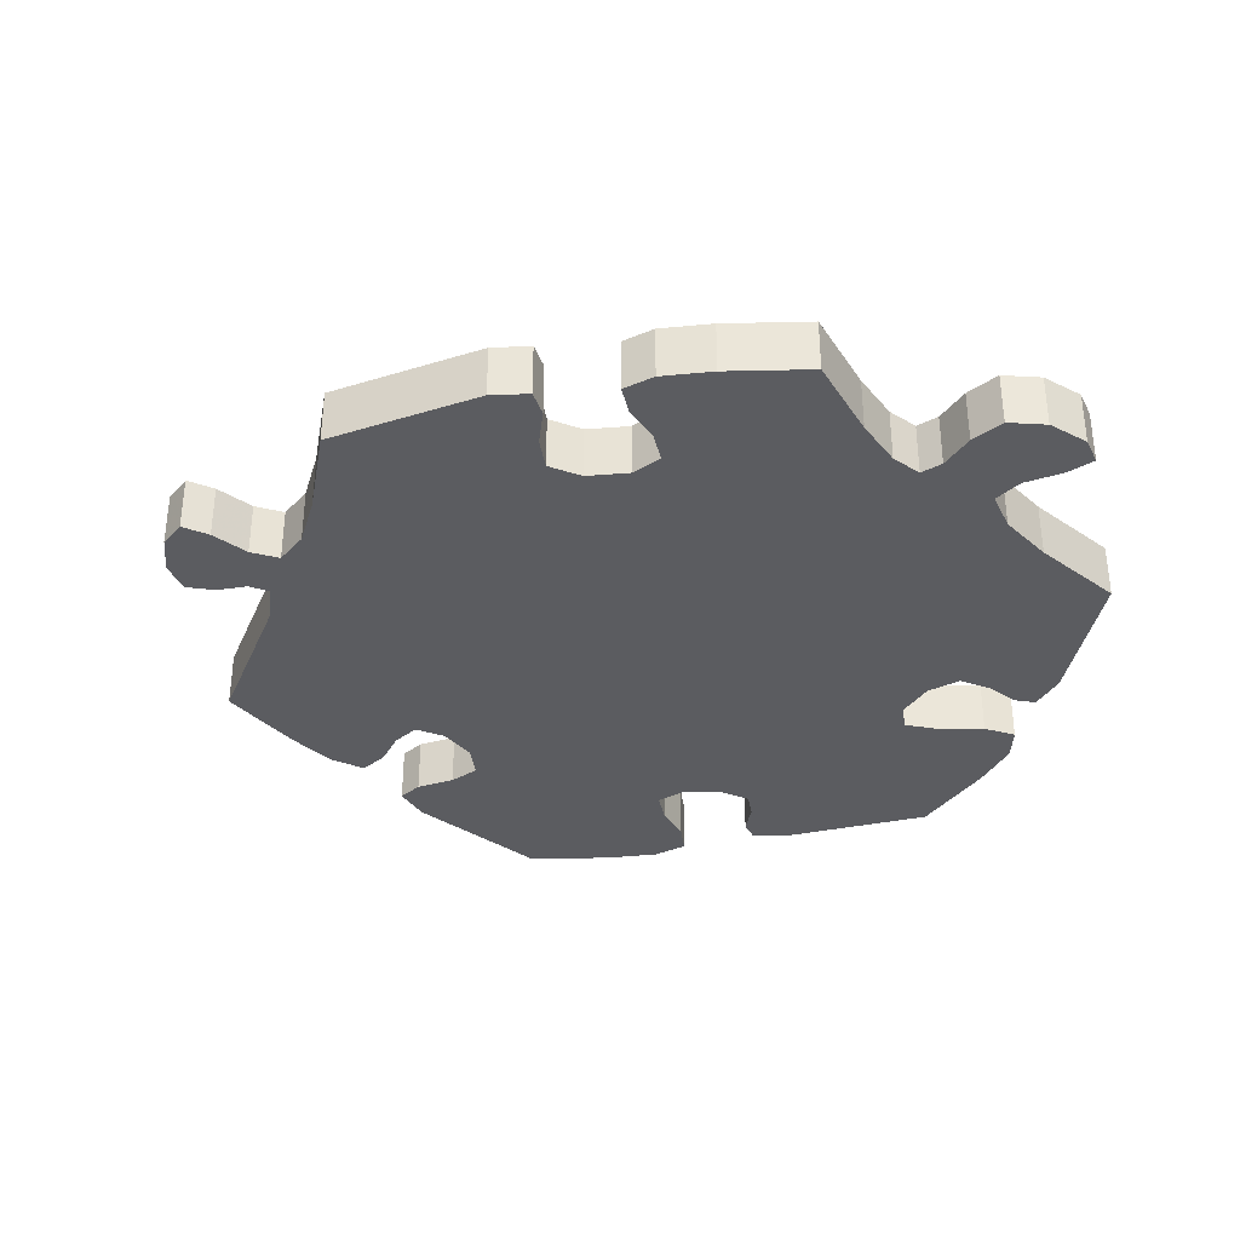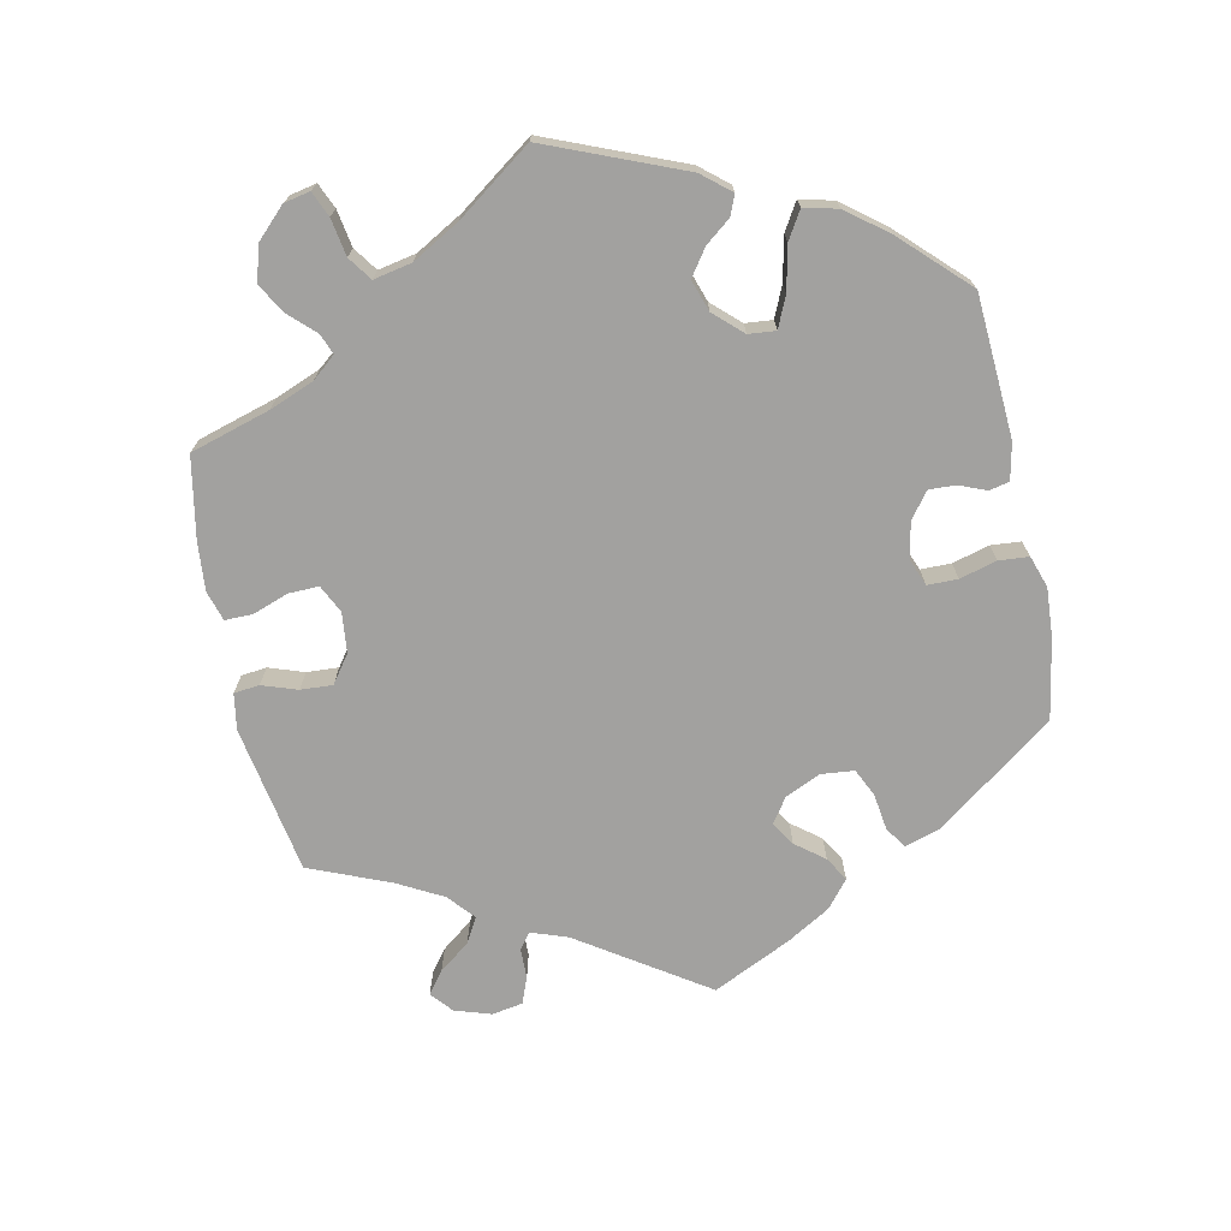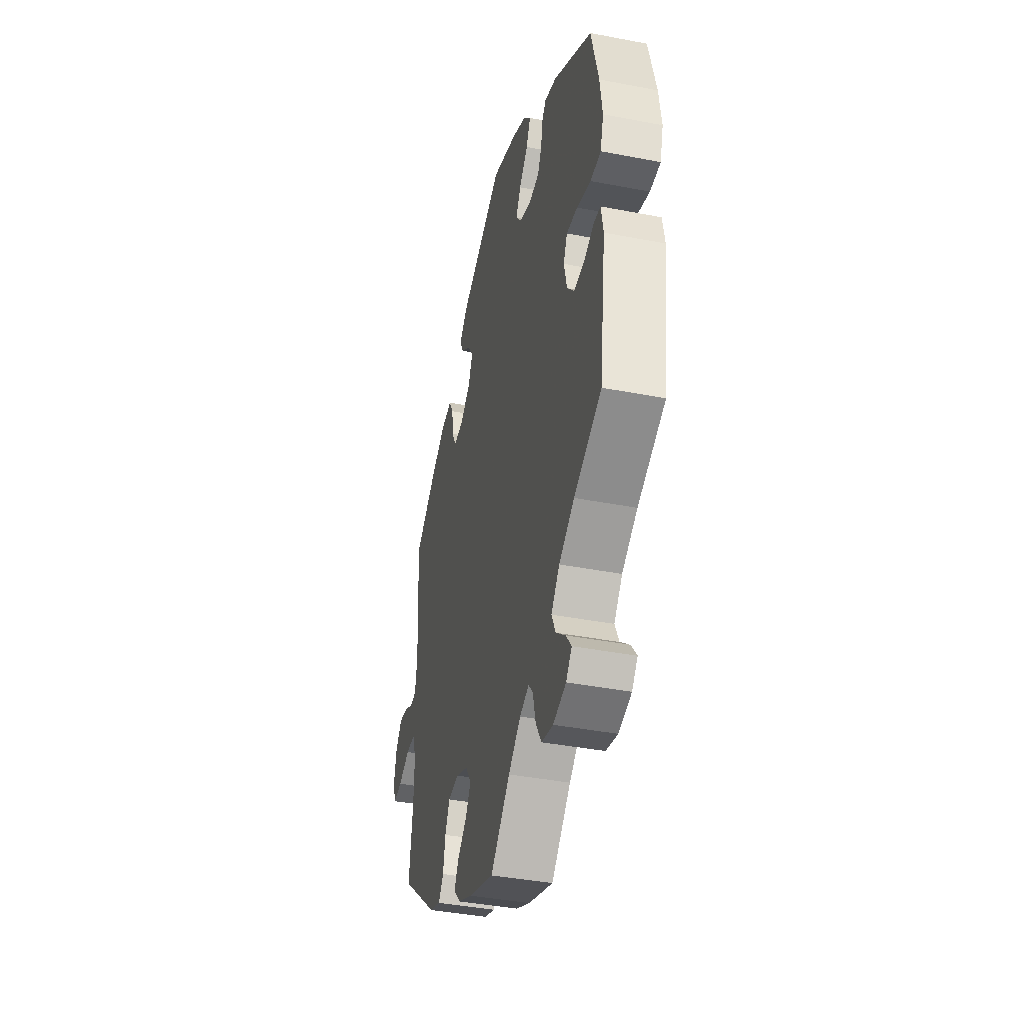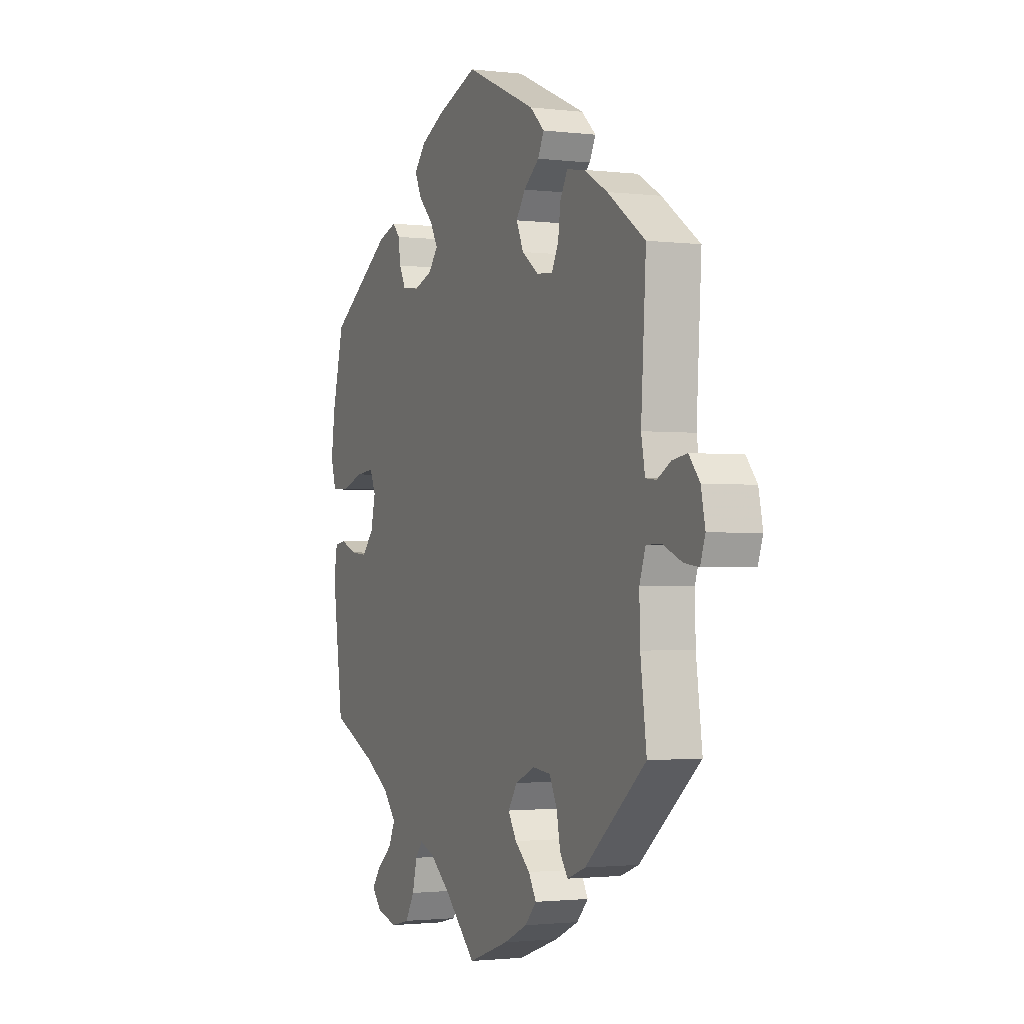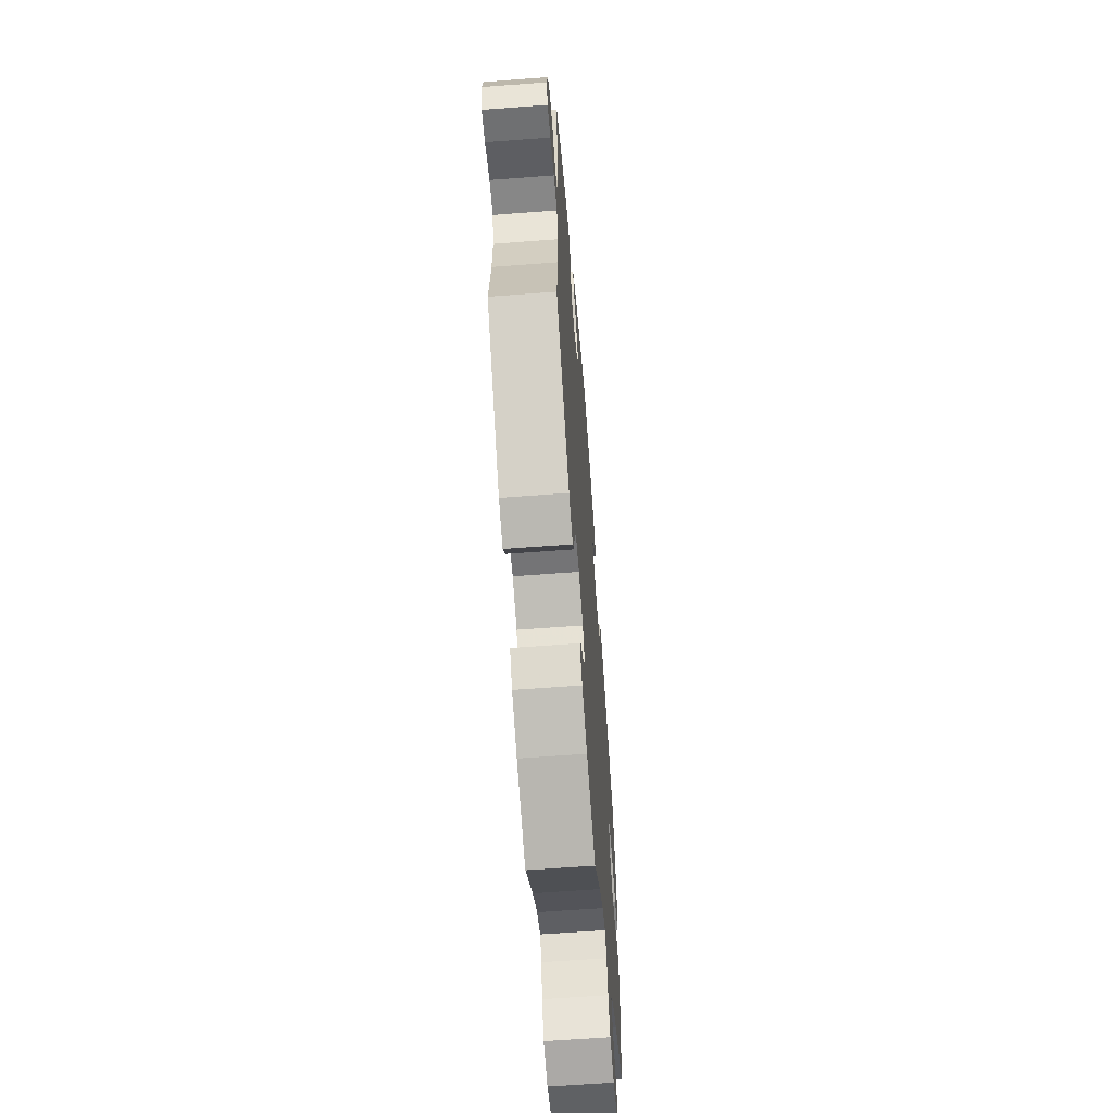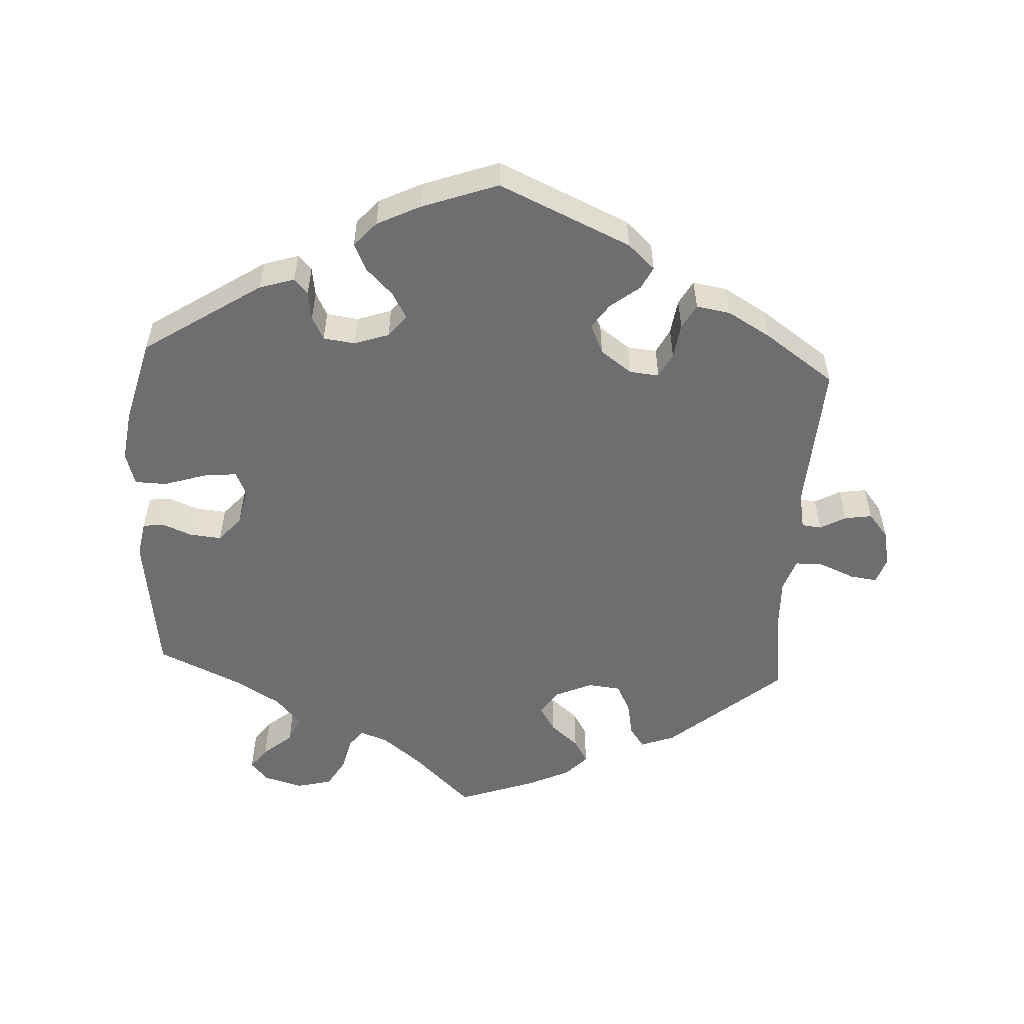
<metadata>
{"format":"obj","ext":"obj","renderer":"f3d","projection":"perspective","resolution":1024,"background":"white","views":[{"elev":-34.7,"azim":162.3,"up":"+Y"},{"elev":-72.2,"azim":-108.1,"up":"+Y"},{"elev":-40.2,"azim":-103.4,"up":"+Z"},{"elev":-1.7,"azim":66.3,"up":"+Z"},{"elev":-62.3,"azim":94.4,"up":"+Z"},{"elev":-54.4,"azim":-3.2,"up":"+Y"}]}
</metadata>
<code>
v 0.341 0.07 -0.423
v 0.293 0.07 -0.441
v 0.272 0.07 -0.412
v 0.262 0.07 -0.361
v 0.242 0.07 -0.321
v 0.195 0.07 -0.316
v 0.143 0.07 -0.339
v 0.119 0.07 -0.375
v 0.141 0.07 -0.411
v 0.181 0.07 -0.445
v 0.201 0.07 -0.479
v 0.171 0.07 -0.511
v 0.109 0.07 -0.54
v 0.001 0.07 -0.578
v -0.083 0.07 -0.498
v -0.136 0.07 -0.456
v -0.176 0.07 -0.441
v -0.195 0.07 -0.465
v -0.207 0.07 -0.514
v -0.231 0.07 -0.555
v -0.281 0.07 -0.567
v -0.336 0.07 -0.552
v -0.361 0.07 -0.524
v -0.338 0.07 -0.493
v -0.297 0.07 -0.459
v -0.28 0.07 -0.422
v -0.316 0.07 -0.381
v -0.382 0.07 -0.342
v -0.5 0.07 -0.289
v -0.528 0.07 -0.084
v -0.519 0.07 -0.033
v -0.489 0.07 -0.029
v -0.447 0.07 -0.046
v -0.402 0.07 -0.05
v -0.371 0.07 -0.015
v -0.359 0.07 0.037
v -0.375 0.07 0.072
v -0.422 0.07 0.067
v -0.482 0.07 0.048
v -0.527 0.07 0.049
v -0.541 0.07 0.096
v -0.531 0.07 0.168
v -0.5 0.07 0.289
v -0.334 0.07 0.398
v -0.284 0.07 0.414
v -0.265 0.07 0.393
v -0.259 0.07 0.352
v -0.242 0.07 0.319
v -0.197 0.07 0.313
v -0.148 0.07 0.33
v -0.123 0.07 0.361
v -0.144 0.07 0.398
v -0.182 0.07 0.436
v -0.2 0.07 0.474
v -0.169 0.07 0.509
v -0.108 0.07 0.539
v 0 0.07 0.578
v 0.187 0.07 0.495
v 0.225 0.07 0.46
v 0.209 0.07 0.428
v 0.168 0.07 0.396
v 0.144 0.07 0.361
v 0.163 0.07 0.319
v 0.207 0.07 0.287
v 0.249 0.07 0.283
v 0.267 0.07 0.318
v 0.274 0.07 0.368
v 0.293 0.07 0.402
v 0.341 0.07 0.394
v 0.402 0.07 0.359
v 0.501 0.07 0.29
v 0.488 0.07 0.078
v 0.498 0.07 0.025
v 0.526 0.07 0.022
v 0.562 0.07 0.042
v 0.601 0.07 0.048
v 0.629 0.07 0.014
v 0.64 0.07 -0.038
v 0.627 0.07 -0.075
v 0.589 0.07 -0.07
v 0.539 0.07 -0.049
v 0.499 0.07 -0.049
v 0.483 0.07 -0.095
v 0.485 0.07 -0.167
v 0.501 0.07 -0.288
v 0.341 0 -0.423
v 0.293 0 -0.441
v 0.272 0 -0.412
v 0.262 0 -0.361
v 0.242 0 -0.321
v 0.195 0 -0.316
v 0.143 0 -0.339
v 0.119 0 -0.375
v 0.141 0 -0.411
v 0.181 0 -0.445
v 0.201 0 -0.479
v 0.171 0 -0.511
v 0.109 0 -0.54
v 0.001 0 -0.578
v -0.083 0 -0.498
v -0.136 0 -0.456
v -0.176 0 -0.441
v -0.195 0 -0.465
v -0.207 0 -0.514
v -0.231 0 -0.555
v -0.281 0 -0.567
v -0.336 0 -0.552
v -0.361 0 -0.524
v -0.338 0 -0.493
v -0.297 0 -0.459
v -0.28 0 -0.422
v -0.316 0 -0.381
v -0.382 0 -0.342
v -0.5 0 -0.289
v -0.528 0 -0.084
v -0.519 0 -0.033
v -0.489 0 -0.029
v -0.447 0 -0.046
v -0.402 0 -0.05
v -0.371 0 -0.015
v -0.359 0 0.037
v -0.375 0 0.072
v -0.422 0 0.067
v -0.482 0 0.048
v -0.527 0 0.049
v -0.541 0 0.096
v -0.531 0 0.168
v -0.5 0 0.289
v -0.334 0 0.398
v -0.284 0 0.414
v -0.265 0 0.393
v -0.259 0 0.352
v -0.242 0 0.319
v -0.197 0 0.313
v -0.148 0 0.33
v -0.123 0 0.361
v -0.144 0 0.398
v -0.182 0 0.436
v -0.2 0 0.474
v -0.169 0 0.509
v -0.108 0 0.539
v 0 0 0.578
v 0.187 0 0.495
v 0.225 0 0.46
v 0.209 0 0.428
v 0.168 0 0.396
v 0.144 0 0.361
v 0.163 0 0.319
v 0.207 0 0.287
v 0.249 0 0.283
v 0.267 0 0.318
v 0.274 0 0.368
v 0.293 0 0.402
v 0.341 0 0.394
v 0.402 0 0.359
v 0.501 0 0.29
v 0.488 0 0.078
v 0.498 0 0.025
v 0.526 0 0.022
v 0.562 0 0.042
v 0.601 0 0.048
v 0.629 0 0.014
v 0.64 0 -0.038
v 0.627 0 -0.075
v 0.589 0 -0.07
v 0.539 0 -0.049
v 0.499 0 -0.049
v 0.483 0 -0.095
v 0.485 0 -0.167
v 0.501 0 -0.288
f 84 85 1 2
f 83 84 2 3
f 82 83 3 4
f 78 79 80 81
f 78 81 82
f 77 78 82
f 74 75 76 77
f 74 77 82
f 73 74 82 4
f 69 70 71 72
f 66 67 68 69
f 65 66 69 72
f 64 65 72 73
f 58 59 60 61
f 58 61 62
f 57 58 62
f 56 57 62 63
f 52 53 54 55
f 51 52 55 56
f 44 45 46 47
f 44 47 48
f 43 44 48
f 42 43 48 49
f 38 39 40 41
f 37 38 41 42
f 30 31 32 33
f 28 29 30 33
f 27 28 33 34
f 26 27 34 35
f 22 23 24 25
f 22 25 26
f 21 22 26
f 18 19 20 21
f 17 18 21 26
f 12 13 14 15
f 12 15 16
f 9 10 11 12
f 8 9 12 16
f 7 8 16 17
f 64 73 4 5
f 63 64 5 6
f 51 56 63 6
f 50 51 6 7
f 37 42 49 50
f 36 37 50 7
f 26 35 36
f 7 17 26 36
f 87 86 170 169
f 88 87 169 168
f 89 88 168 167
f 166 165 164 163
f 167 166 163
f 167 163 162
f 162 161 160 159
f 167 162 159
f 89 167 159 158
f 157 156 155 154
f 154 153 152 151
f 157 154 151 150
f 158 157 150 149
f 146 145 144 143
f 147 146 143
f 147 143 142
f 148 147 142 141
f 140 139 138 137
f 141 140 137 136
f 132 131 130 129
f 133 132 129
f 133 129 128
f 134 133 128 127
f 126 125 124 123
f 127 126 123 122
f 118 117 116 115
f 118 115 114 113
f 119 118 113 112
f 120 119 112 111
f 110 109 108 107
f 111 110 107
f 111 107 106
f 106 105 104 103
f 111 106 103 102
f 100 99 98 97
f 101 100 97
f 97 96 95 94
f 101 97 94 93
f 102 101 93 92
f 90 89 158 149
f 91 90 149 148
f 91 148 141 136
f 92 91 136 135
f 135 134 127 122
f 92 135 122 121
f 121 120 111
f 121 111 102 92
f 1 86 87 2
f 2 87 88 3
f 3 88 89 4
f 4 89 90 5
f 5 90 91 6
f 6 91 92 7
f 7 92 93 8
f 8 93 94 9
f 9 94 95 10
f 10 95 96 11
f 11 96 97 12
f 12 97 98 13
f 13 98 99 14
f 14 99 100 15
f 15 100 101 16
f 16 101 102 17
f 17 102 103 18
f 18 103 104 19
f 19 104 105 20
f 20 105 106 21
f 21 106 107 22
f 22 107 108 23
f 23 108 109 24
f 24 109 110 25
f 25 110 111 26
f 26 111 112 27
f 27 112 113 28
f 28 113 114 29
f 29 114 115 30
f 30 115 116 31
f 31 116 117 32
f 32 117 118 33
f 33 118 119 34
f 34 119 120 35
f 35 120 121 36
f 36 121 122 37
f 37 122 123 38
f 38 123 124 39
f 39 124 125 40
f 40 125 126 41
f 41 126 127 42
f 42 127 128 43
f 43 128 129 44
f 44 129 130 45
f 45 130 131 46
f 46 131 132 47
f 47 132 133 48
f 48 133 134 49
f 49 134 135 50
f 50 135 136 51
f 51 136 137 52
f 52 137 138 53
f 53 138 139 54
f 54 139 140 55
f 55 140 141 56
f 56 141 142 57
f 57 142 143 58
f 58 143 144 59
f 59 144 145 60
f 60 145 146 61
f 61 146 147 62
f 62 147 148 63
f 63 148 149 64
f 64 149 150 65
f 65 150 151 66
f 66 151 152 67
f 67 152 153 68
f 68 153 154 69
f 69 154 155 70
f 70 155 156 71
f 71 156 157 72
f 72 157 158 73
f 73 158 159 74
f 74 159 160 75
f 75 160 161 76
f 76 161 162 77
f 77 162 163 78
f 78 163 164 79
f 79 164 165 80
f 80 165 166 81
f 81 166 167 82
f 82 167 168 83
f 83 168 169 84
f 84 169 170 85
f 85 170 86 1

</code>
